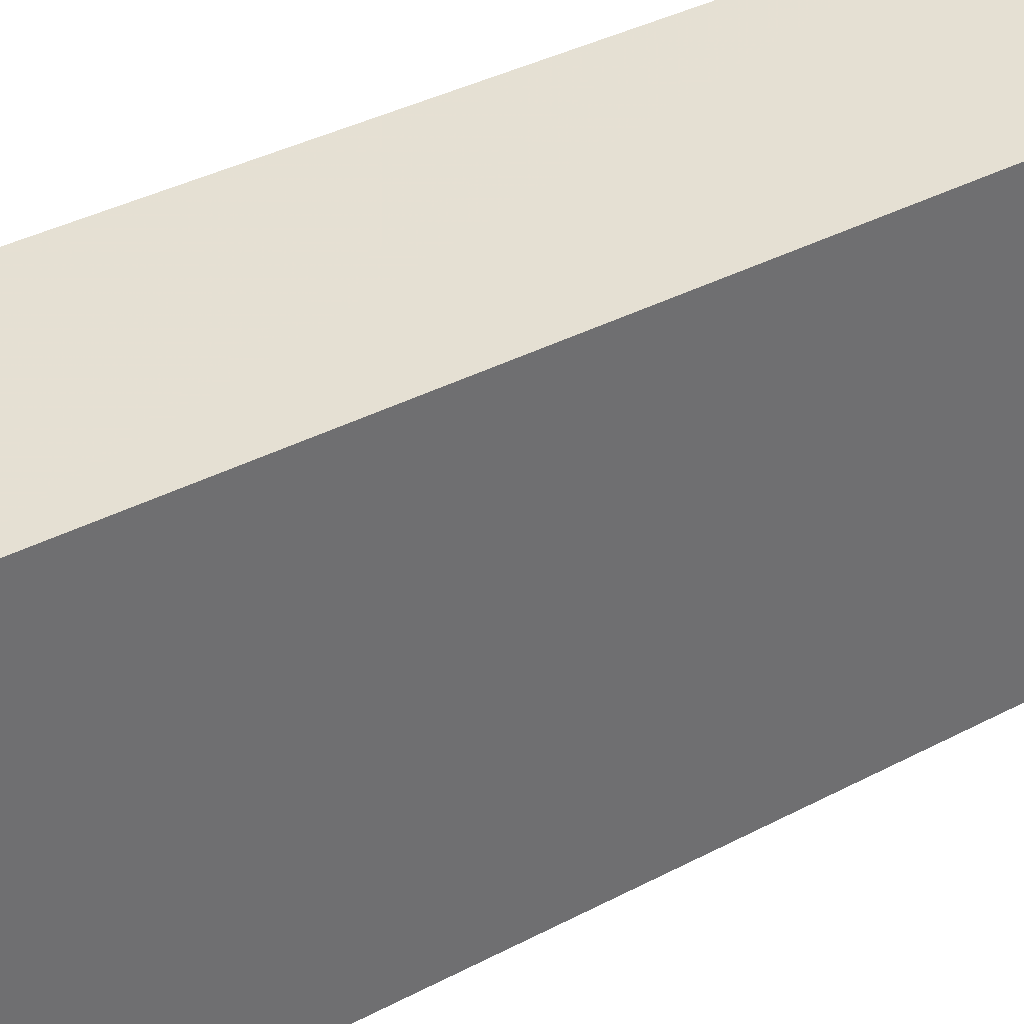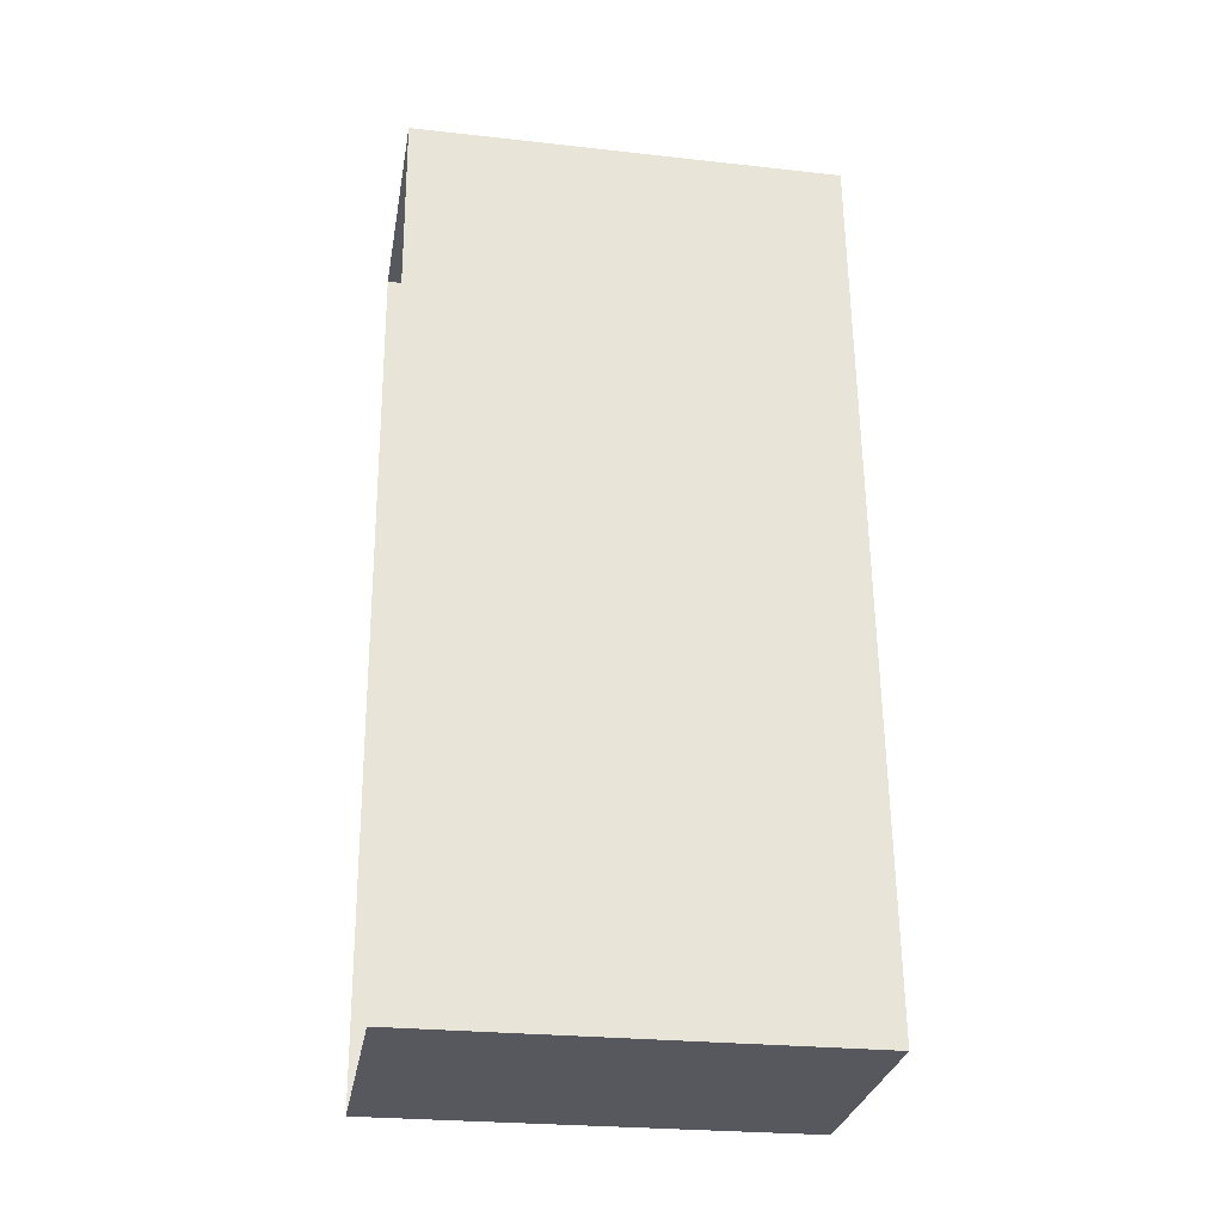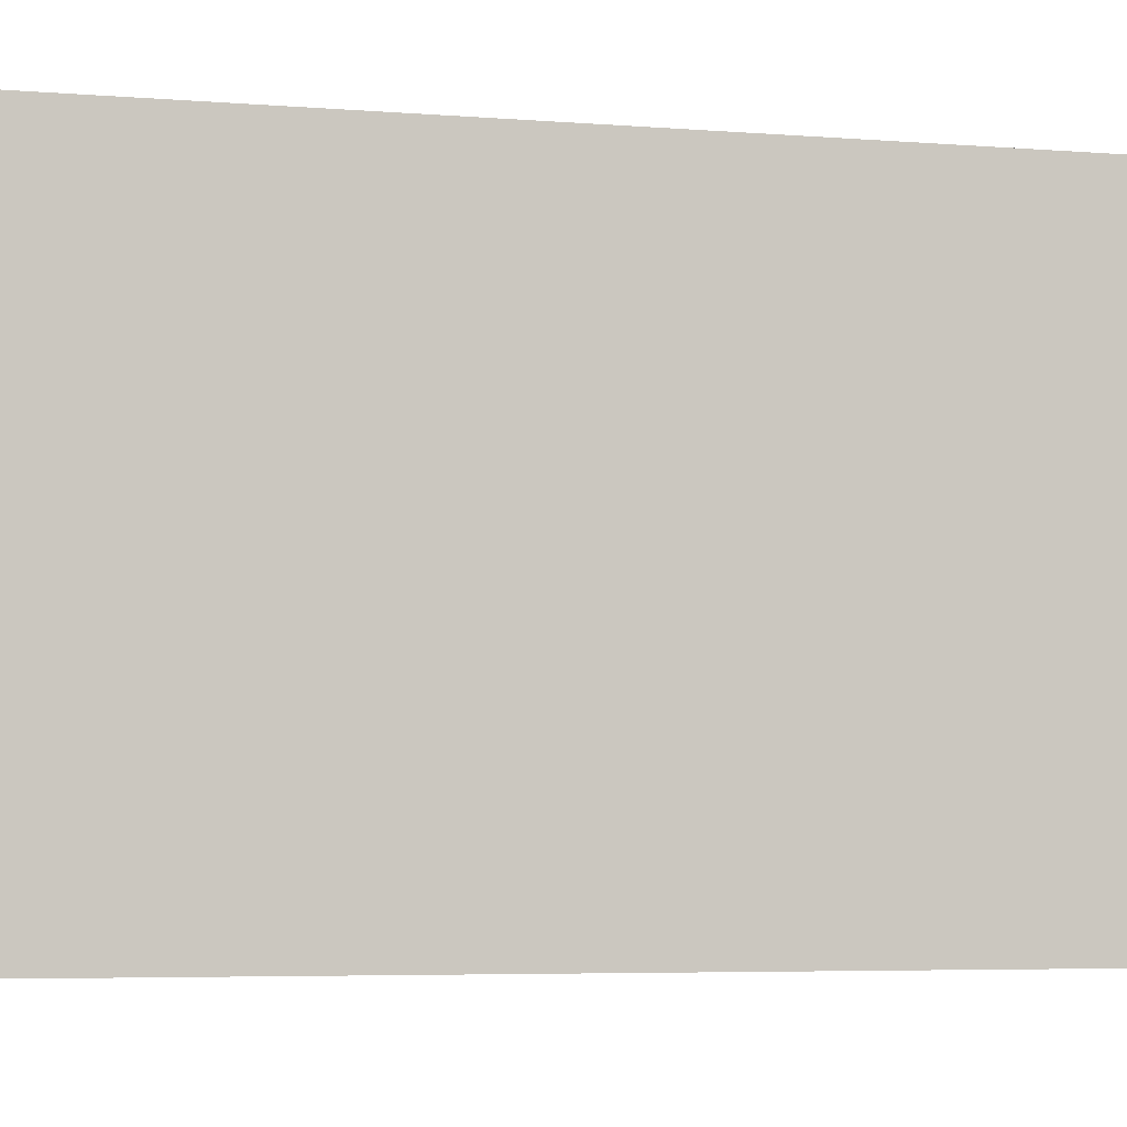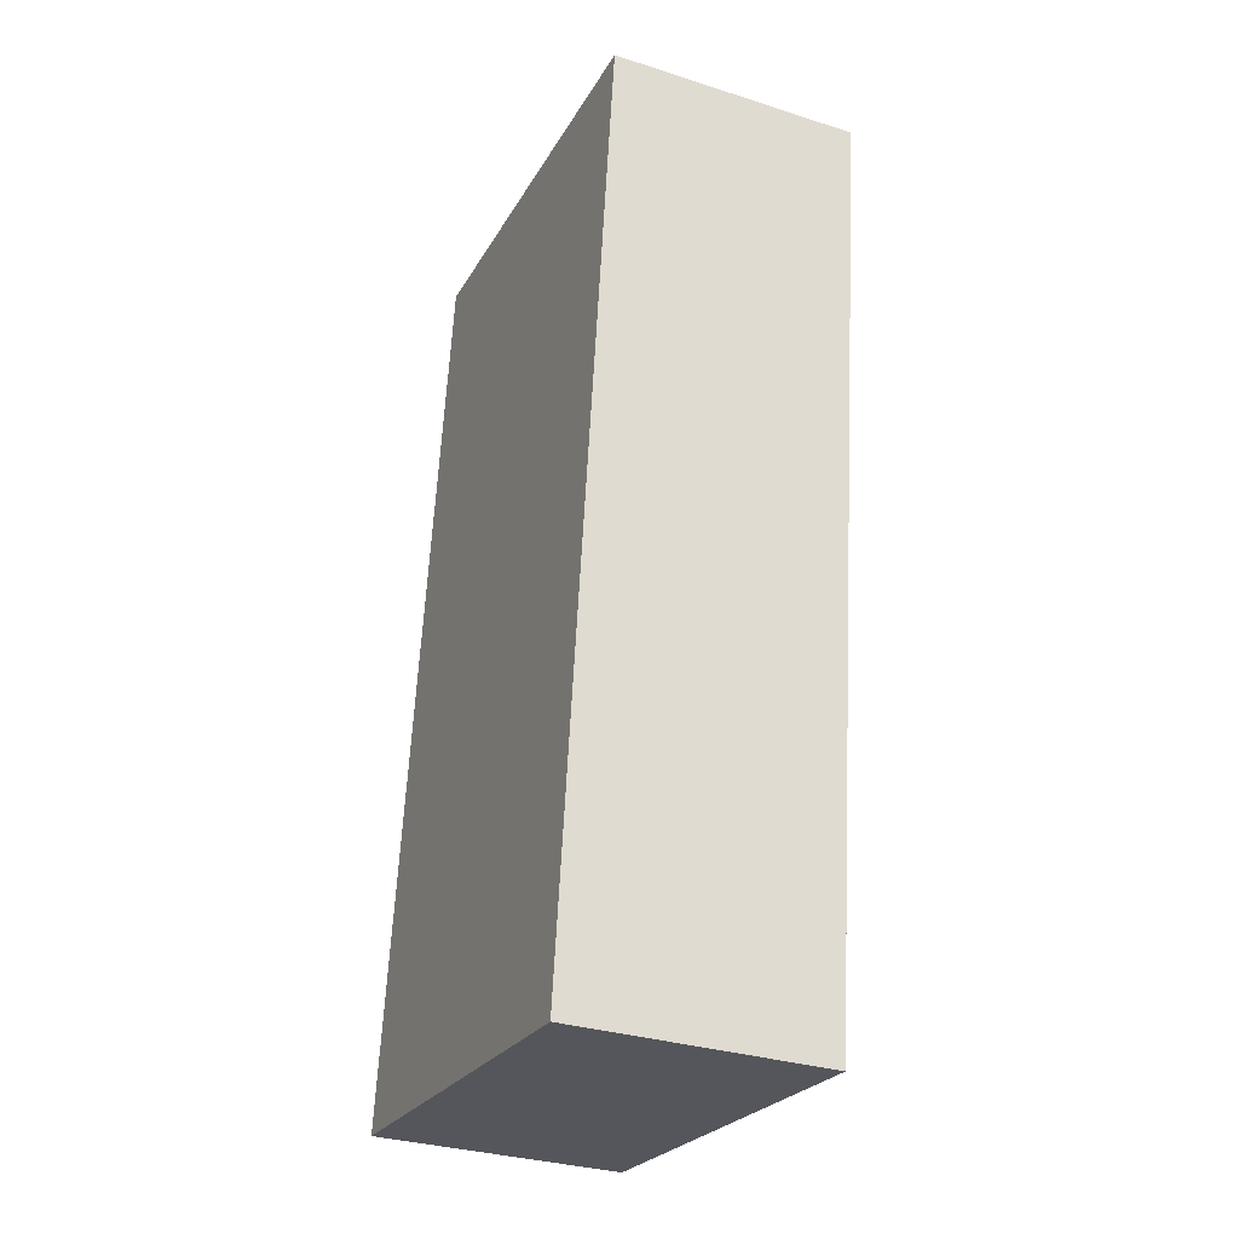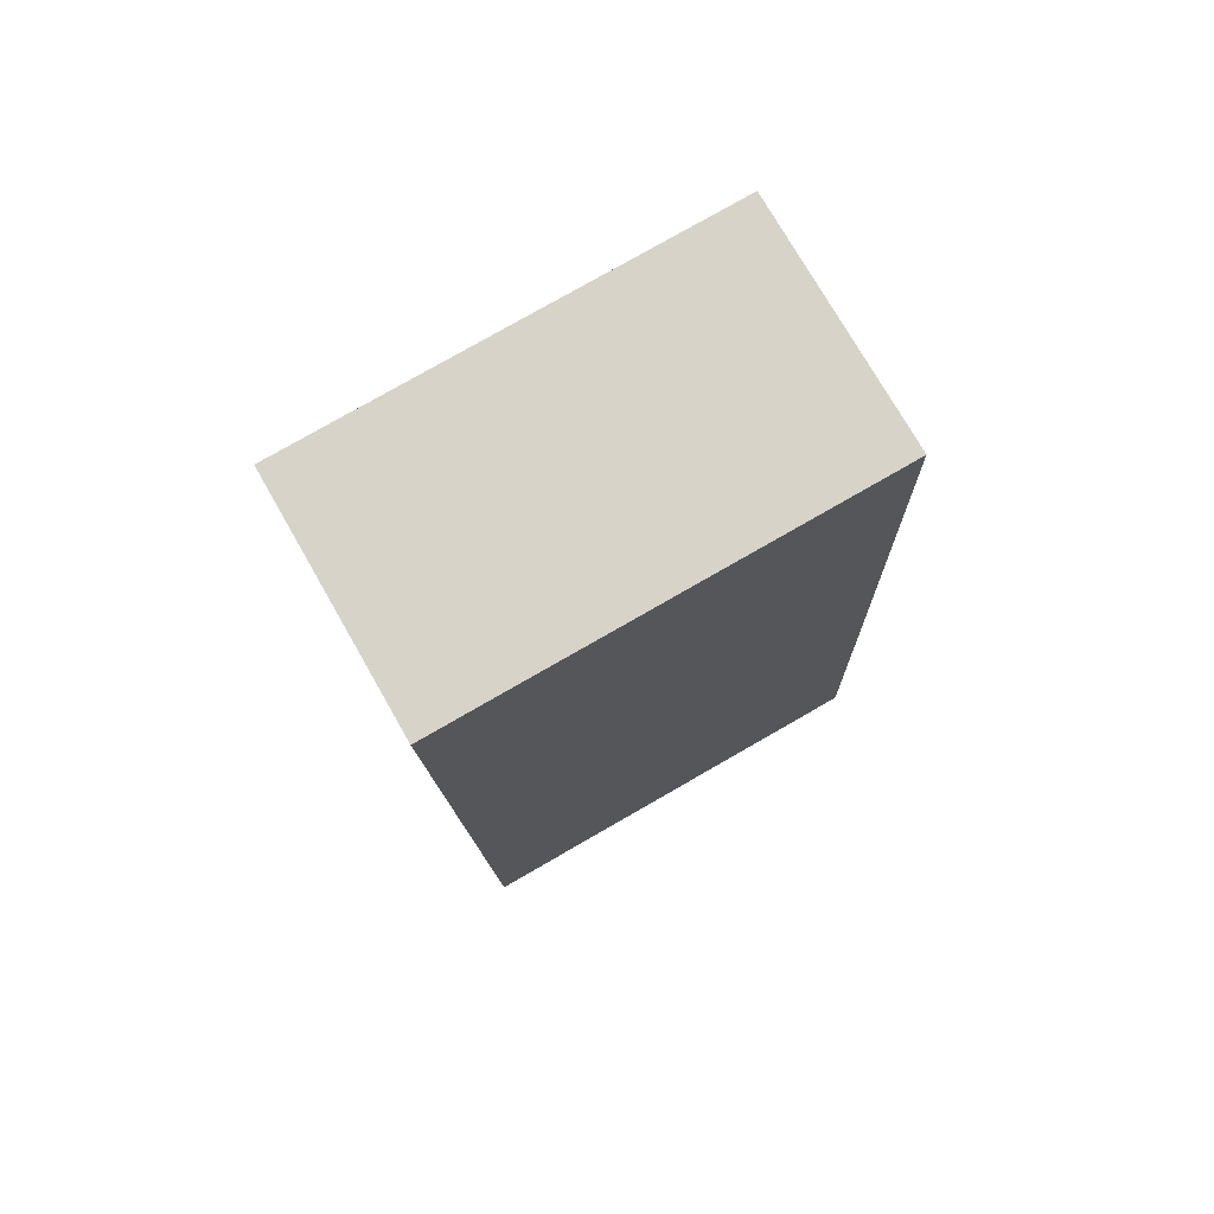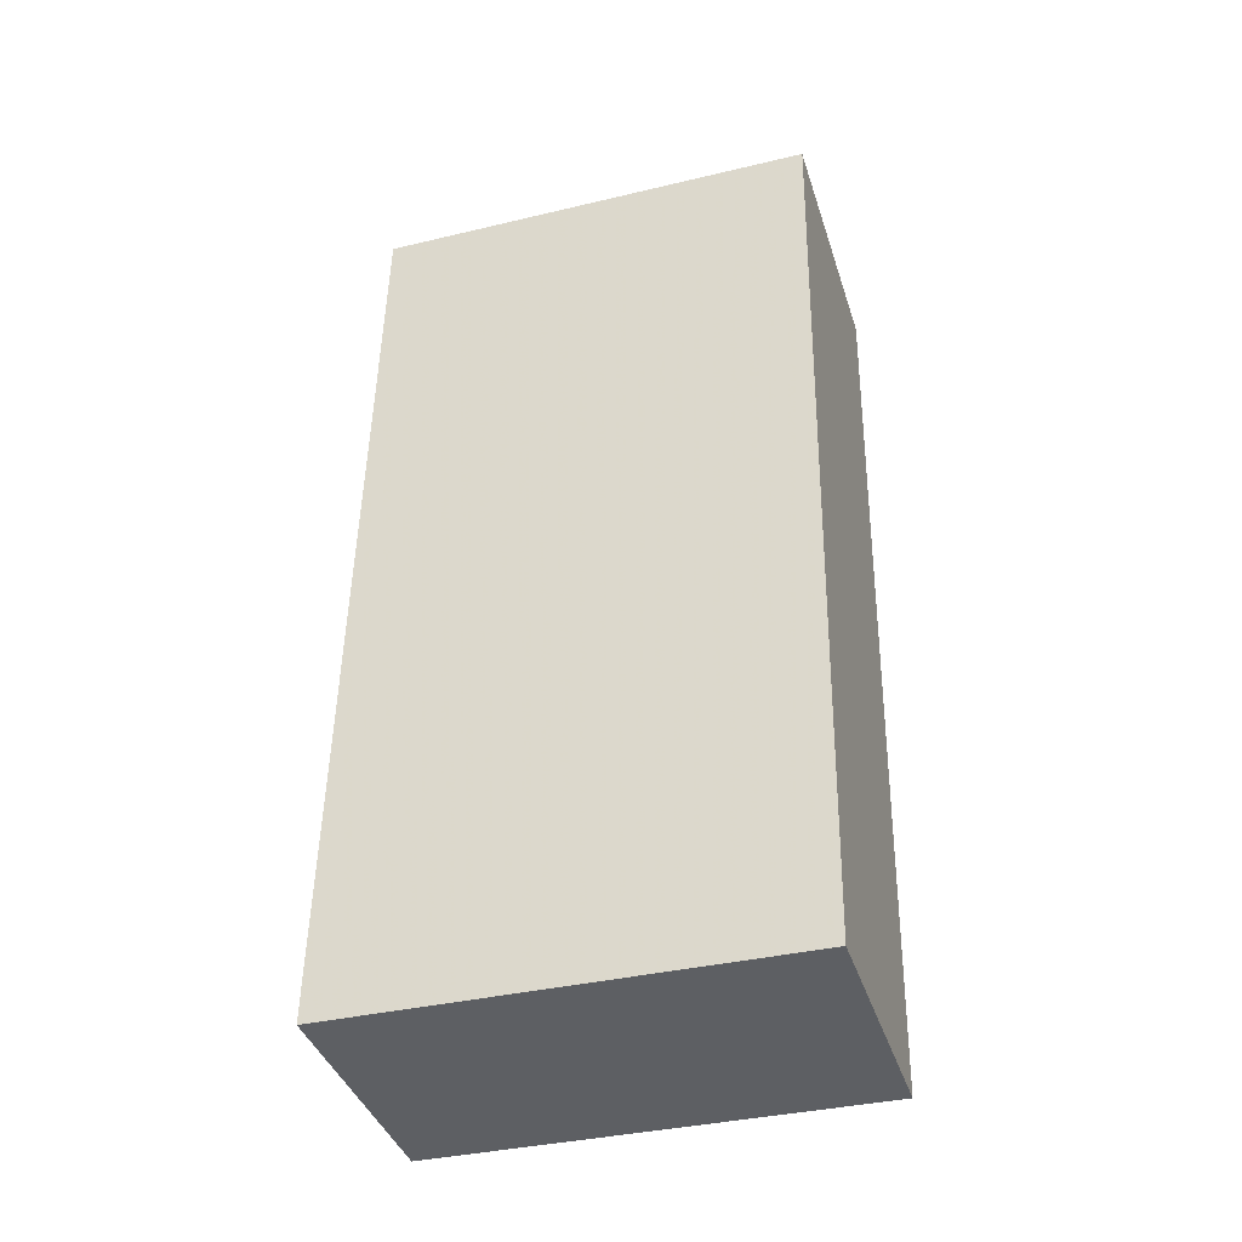
<metadata>
{"format":"obj","ext":"obj","renderer":"f3d","projection":"perspective","resolution":1024,"background":"white","views":[{"elev":38.1,"azim":-126.9,"up":"+Z"},{"elev":-26.0,"azim":-99.9,"up":"+Y"},{"elev":-4.4,"azim":-109.8,"up":"+Z"},{"elev":-25.0,"azim":-23.4,"up":"+Y"},{"elev":78.8,"azim":-119.9,"up":"+Y"},{"elev":-36.6,"azim":-72.8,"up":"+Y"}]}
</metadata>
<code>
v -3.724e+05 -1.046e+05 28.2
v -3.724e+05 -1.046e+05 28.2
v -3.724e+05 -1.046e+05 28.2
v -3.724e+05 -1.046e+05 28.2
v -3.724e+05 -1.046e+05 35.1
v -3.724e+05 -1.046e+05 35.1
v -3.724e+05 -1.046e+05 35.1
v -3.724e+05 -1.046e+05 35.1
f 1 2 3
f 1 4 2
f 5 6 7
f 8 5 7
f 7 3 2
f 8 7 2
f 5 2 4
f 5 8 2
f 6 1 3
f 7 6 3
f 5 4 1
f 6 5 1

</code>
